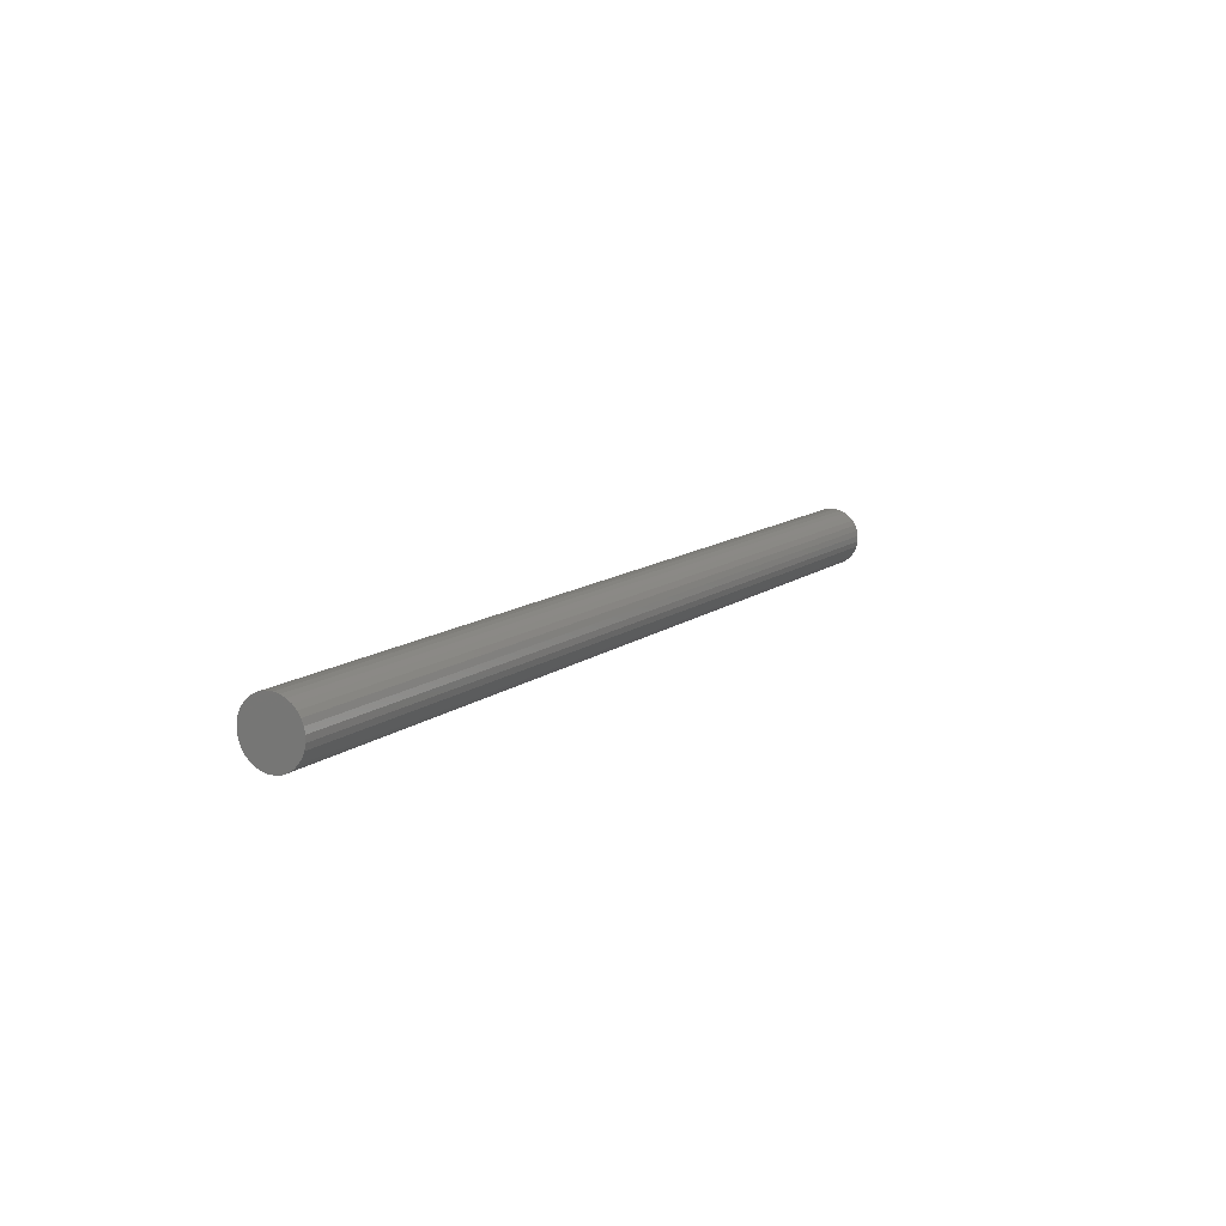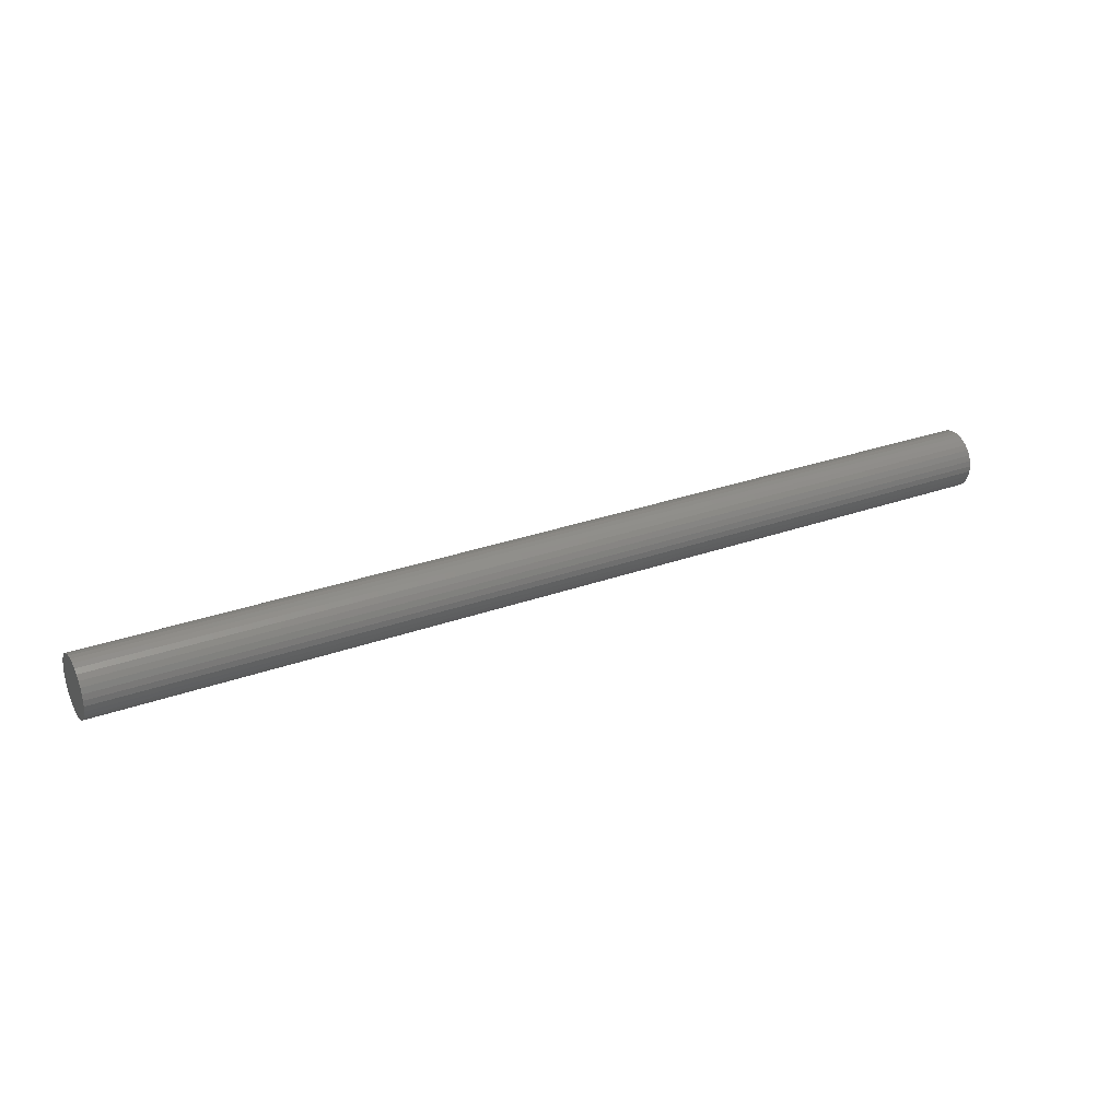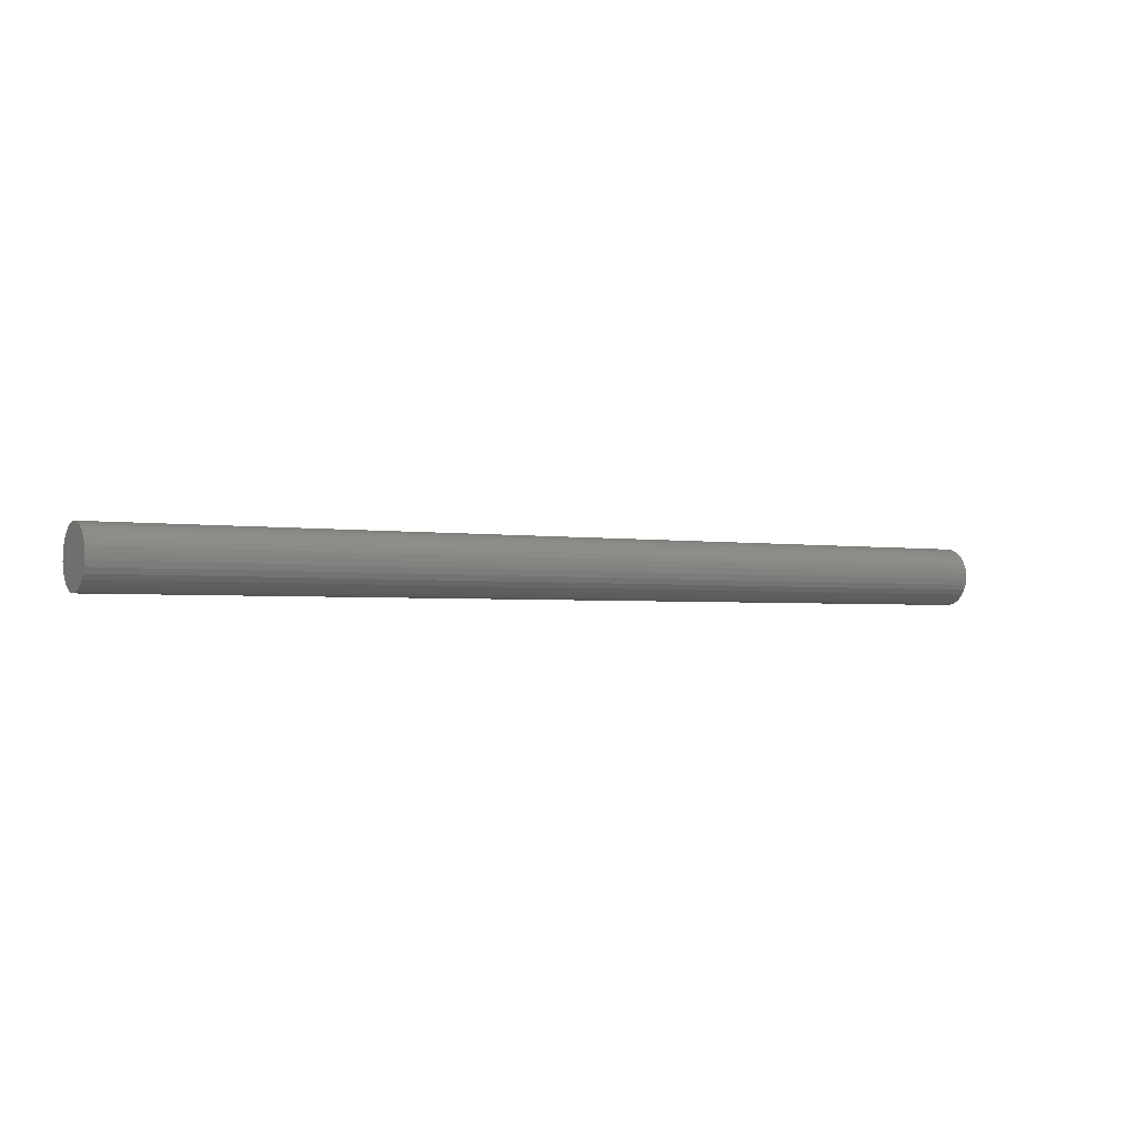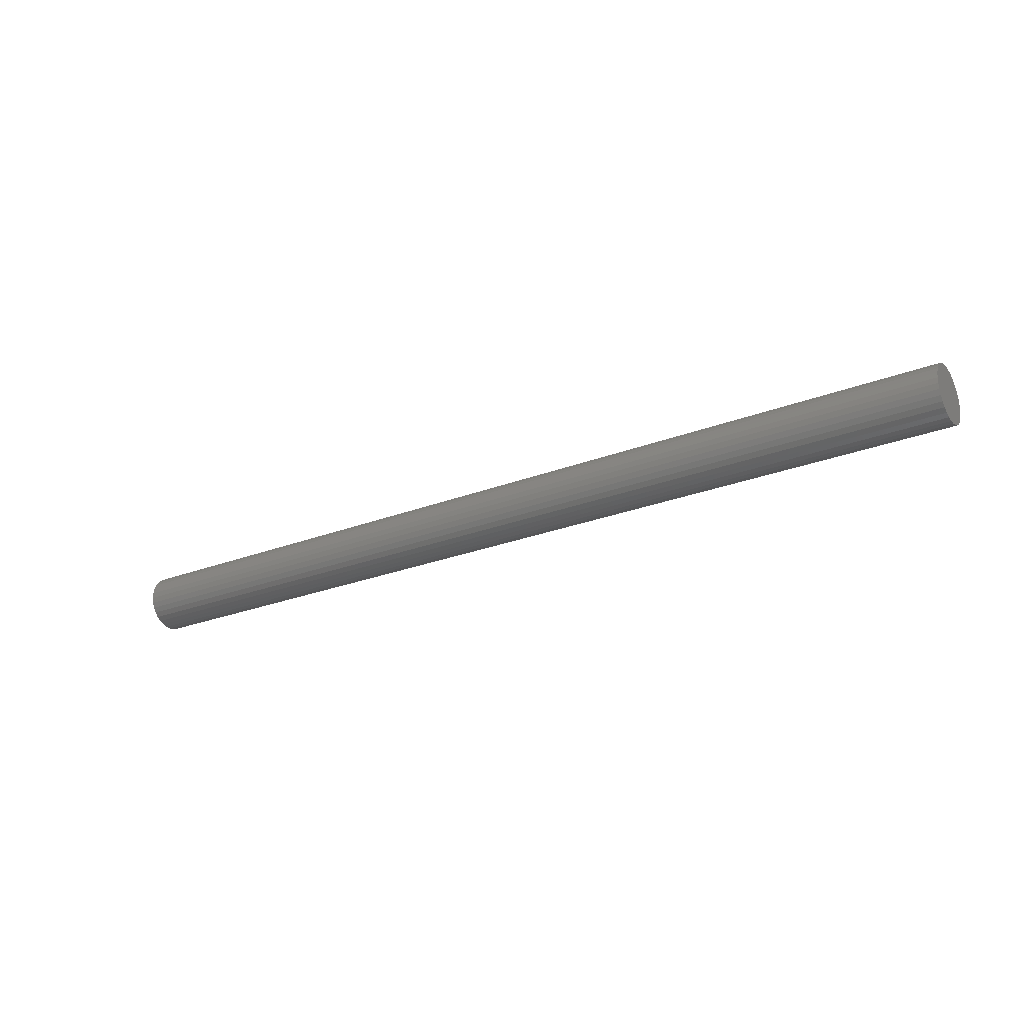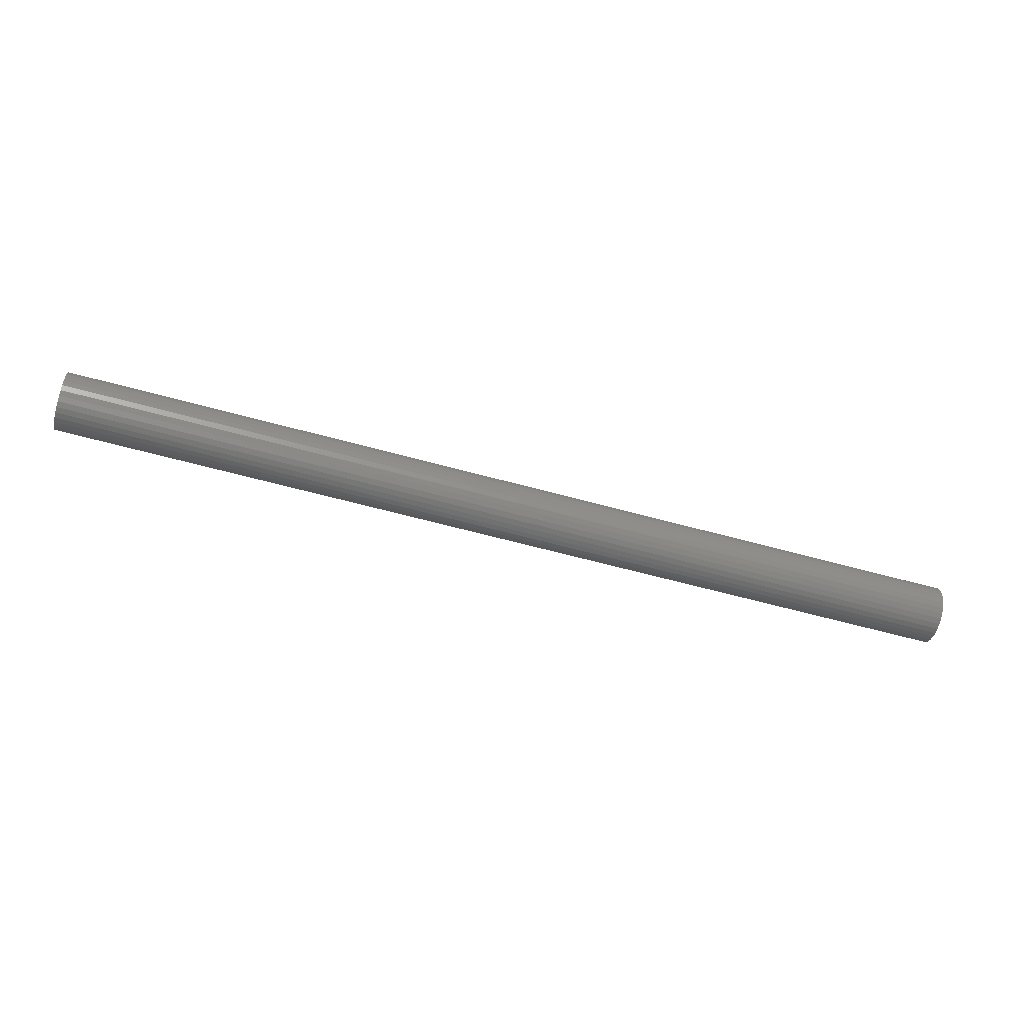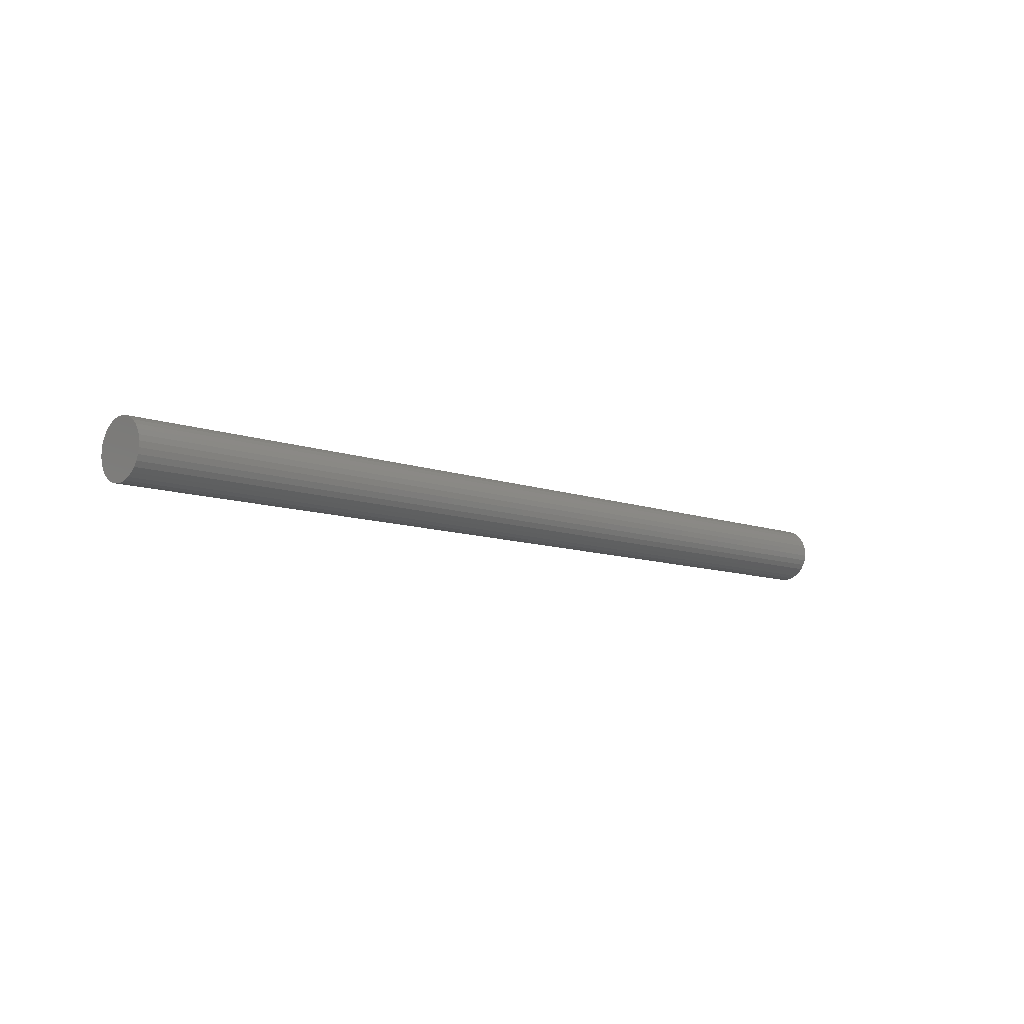
<metadata>
{"format":"stl","ext":"stl","renderer":"f3d","projection":"perspective","resolution":1024,"background":"white","views":[{"elev":11.5,"azim":119.6,"up":"+Y"},{"elev":28.7,"azim":151.5,"up":"+Y"},{"elev":-2.2,"azim":148.8,"up":"+Z"},{"elev":-25.7,"azim":31.9,"up":"+Z"},{"elev":-59.2,"azim":164.0,"up":"+Y"},{"elev":-9.4,"azim":-44.5,"up":"+Z"}]}
</metadata>
<code>
# stl→obj: 64 verts, 124 faces
v 0 0.03466 -0.02099
v 0 0.008493 -0.01817
v 0 0.03854 -0.01844
v 0 0.00524 -0.01486
v 0 0.04185 -0.01519
v 0 0.002696 -0.01097
v 0 0.04467 0.01097
v 0 0.005514 0.01519
v 0 0.04213 0.01486
v 0 0.008827 0.01844
v 0 0.03888 0.01817
v 0 0.01271 0.02099
v 0 0.002899 0.01135
v 0 0.04641 0.006668
v 0 0.001084 0.007082
v 0 0.04447 -0.01135
v 0 0.000958 -0.006668
v 0 0.04628 -0.007082
v 0 0.01233 -0.02078
v 0 0.03035 -0.02273
v 0 0.02579 -0.02359
v 0 0.02115 -0.02355
v 0 0.0166 -0.0226
v 0 0.03504 0.02078
v 0 0.01702 0.02273
v 0 0.02158 0.02359
v 0 0.02622 0.02355
v 0 0.03077 0.0226
v 0 0.04723 -0.002536
v 0 9.384e-05 -0.002106
v 0 0.04727 0.002106
v 0 0.0001362 0.002536
v 0.75 0.03854 -0.01844
v 0.75 0.008493 -0.01817
v 0.75 0.03466 -0.02099
v 0.75 0.00524 -0.01486
v 0.75 0.04185 -0.01519
v 0.75 0.002696 -0.01097
v 0.75 0.04213 0.01486
v 0.75 0.005514 0.01519
v 0.75 0.04467 0.01097
v 0.75 0.008827 0.01844
v 0.75 0.03888 0.01817
v 0.75 0.01271 0.02099
v 0.75 0.04447 -0.01135
v 0.75 0.04628 -0.007082
v 0.75 0.000958 -0.006668
v 0.75 0.002899 0.01135
v 0.75 0.001084 0.007082
v 0.75 0.04641 0.006668
v 0.75 0.01233 -0.02078
v 0.75 0.0166 -0.0226
v 0.75 0.02115 -0.02355
v 0.75 0.02579 -0.02359
v 0.75 0.03035 -0.02273
v 0.75 0.03504 0.02078
v 0.75 0.03077 0.0226
v 0.75 0.02622 0.02355
v 0.75 0.02158 0.02359
v 0.75 0.01702 0.02273
v 0.75 0.04723 -0.002536
v 0.75 9.384e-05 -0.002106
v 0.75 0.04727 0.002106
v 0.75 0.0001362 0.002536
f 1 2 3
f 3 2 4
f 3 4 5
f 5 4 6
f 7 8 9
f 9 8 10
f 9 10 11
f 11 10 12
f 13 8 7
f 13 7 14
f 13 14 15
f 16 5 6
f 16 6 17
f 16 17 18
f 19 2 1
f 19 1 20
f 19 20 21
f 19 21 22
f 19 22 23
f 24 11 12
f 24 12 25
f 24 25 26
f 24 26 27
f 24 27 28
f 18 17 29
f 29 17 30
f 29 30 31
f 31 30 32
f 31 32 14
f 14 32 15
f 33 34 35
f 36 34 33
f 37 36 33
f 38 36 37
f 39 40 41
f 42 40 39
f 43 42 39
f 44 42 43
f 45 46 47
f 45 47 38
f 45 38 37
f 48 49 50
f 48 50 41
f 48 41 40
f 51 52 53
f 51 53 54
f 51 54 55
f 51 55 35
f 51 35 34
f 56 57 58
f 56 58 59
f 56 59 60
f 56 60 44
f 56 44 43
f 61 47 46
f 47 61 62
f 62 61 63
f 62 63 64
f 64 63 50
f 64 50 49
f 48 13 49
f 49 13 15
f 49 15 64
f 64 15 32
f 64 32 62
f 62 32 30
f 62 30 47
f 47 30 17
f 47 17 38
f 38 17 6
f 38 6 36
f 36 6 4
f 36 4 34
f 34 4 2
f 34 2 51
f 51 2 19
f 51 19 52
f 52 19 23
f 52 23 53
f 53 23 22
f 53 22 54
f 54 22 21
f 54 21 55
f 55 21 20
f 55 20 35
f 35 20 1
f 35 1 33
f 33 1 3
f 33 3 37
f 37 3 5
f 37 5 45
f 45 5 16
f 45 16 46
f 46 16 18
f 46 18 61
f 61 18 29
f 61 29 63
f 63 29 31
f 63 31 50
f 50 31 14
f 50 14 41
f 41 14 7
f 41 7 39
f 39 7 9
f 39 9 43
f 43 9 11
f 43 11 56
f 56 11 24
f 56 24 57
f 57 24 28
f 57 28 58
f 58 28 27
f 58 27 59
f 59 27 26
f 59 26 60
f 60 26 25
f 60 25 44
f 44 25 12
f 44 12 42
f 42 12 10
f 42 10 40
f 40 10 8
f 40 8 48
f 48 8 13

</code>
